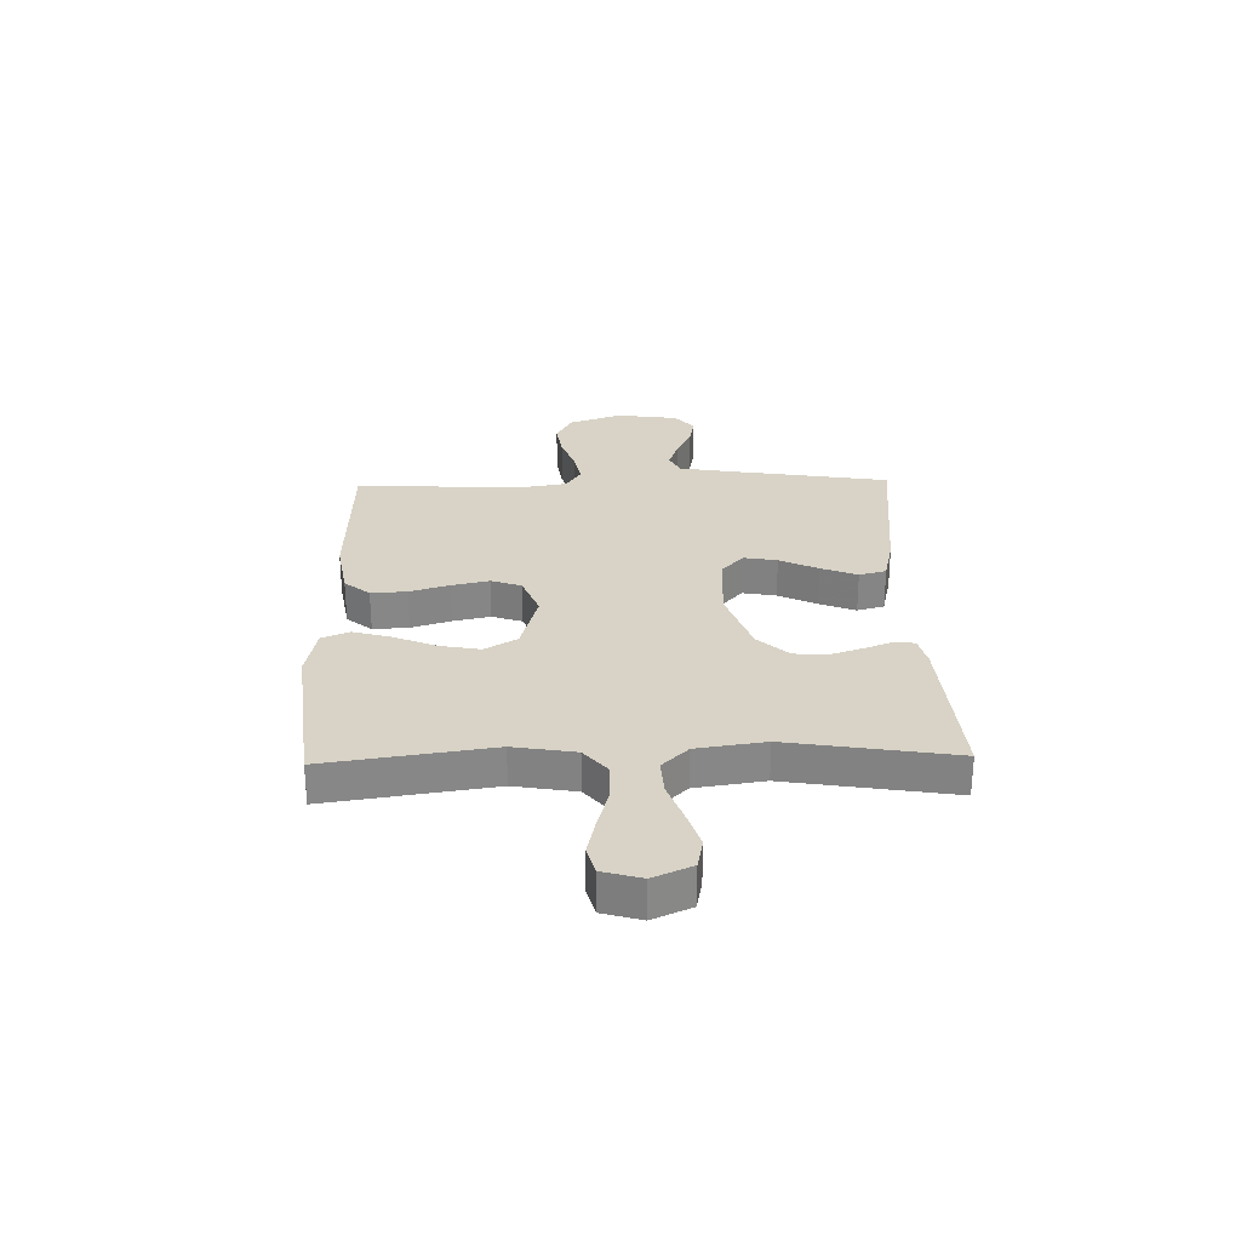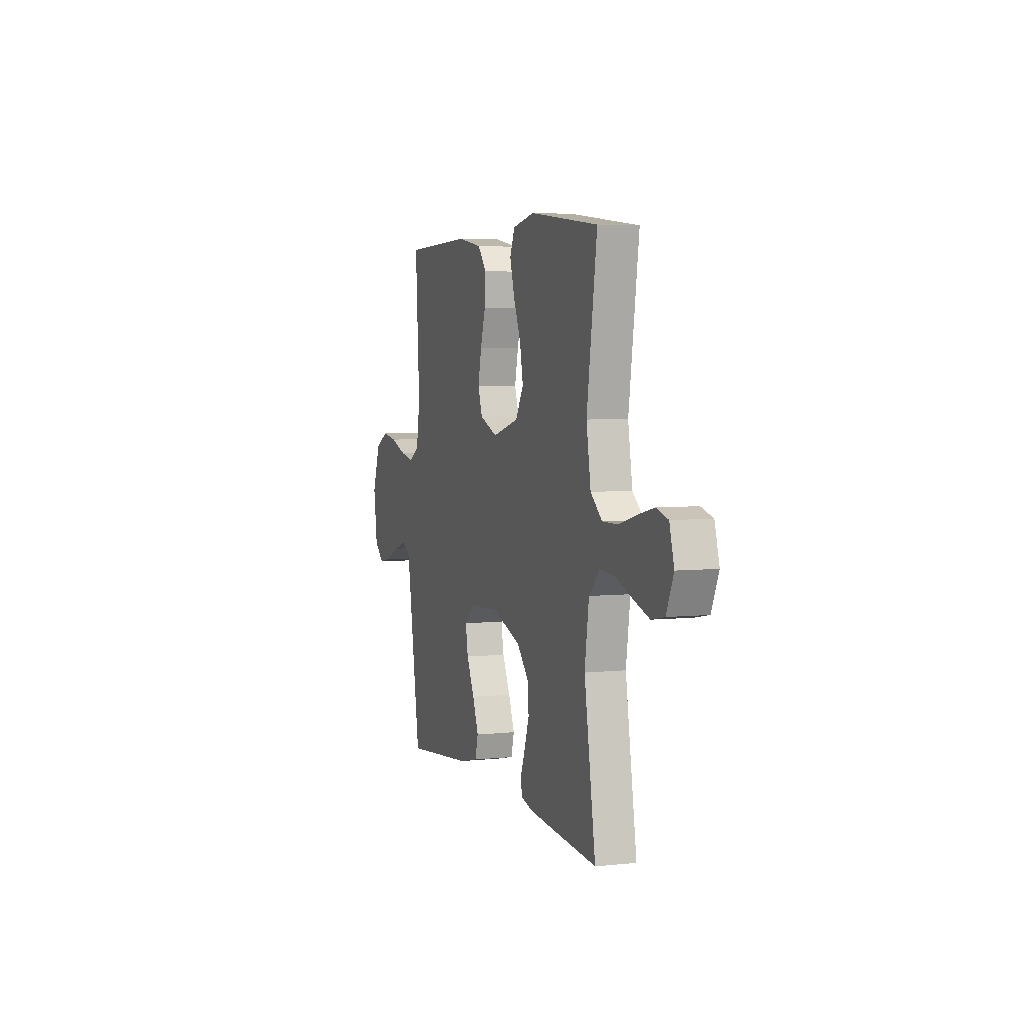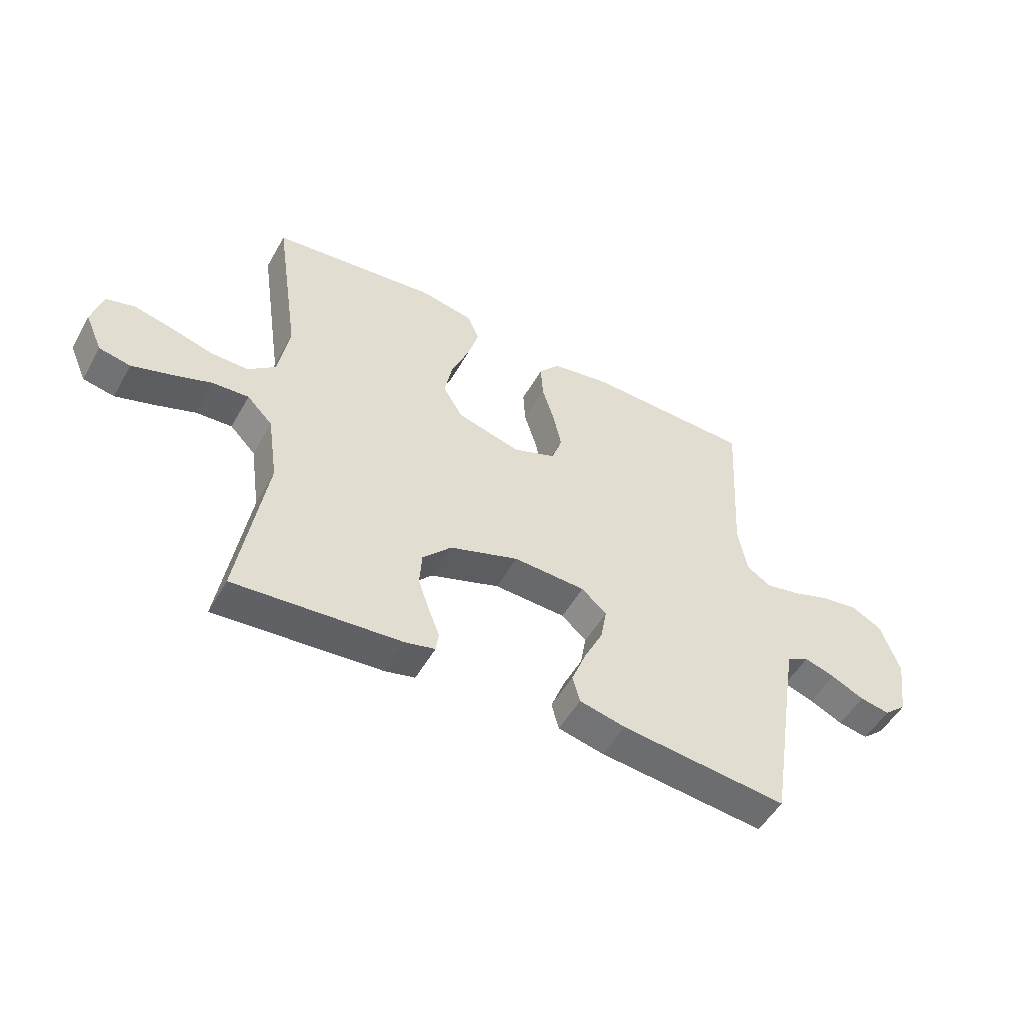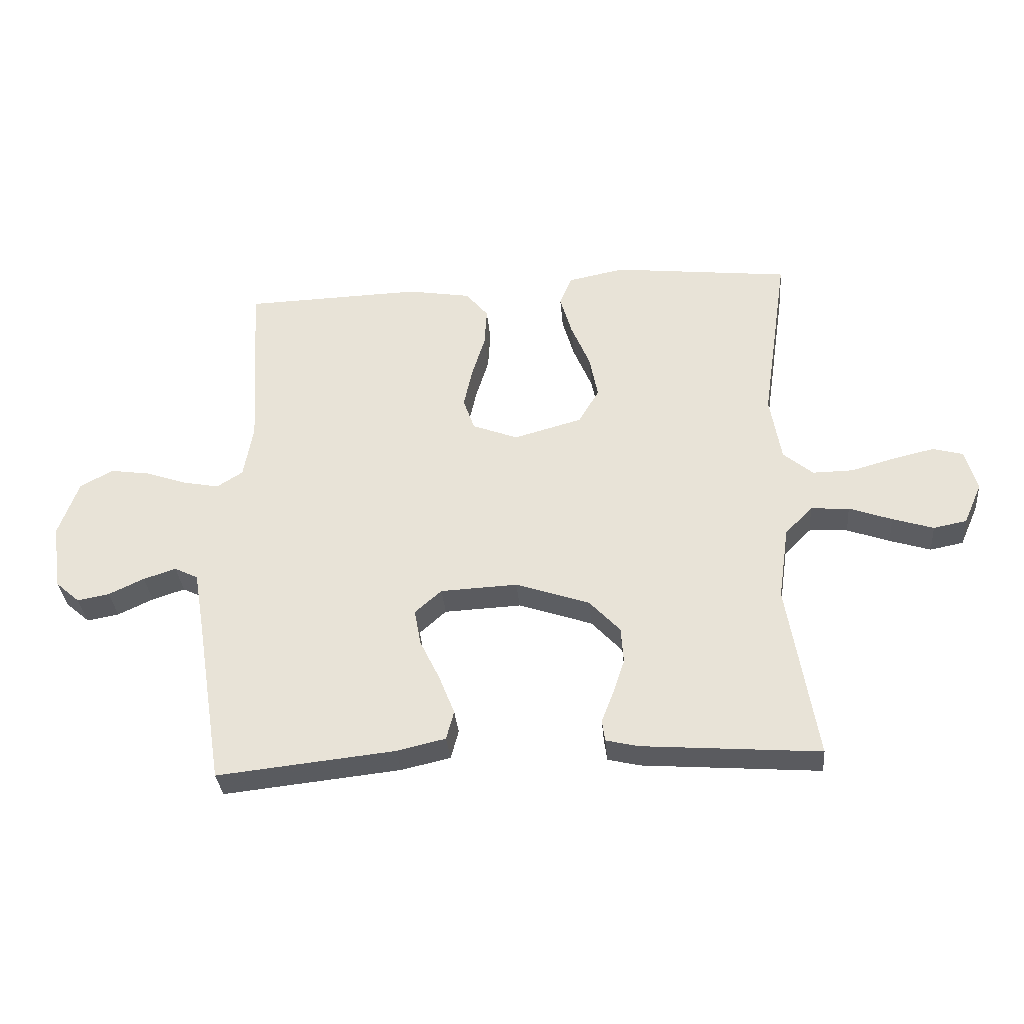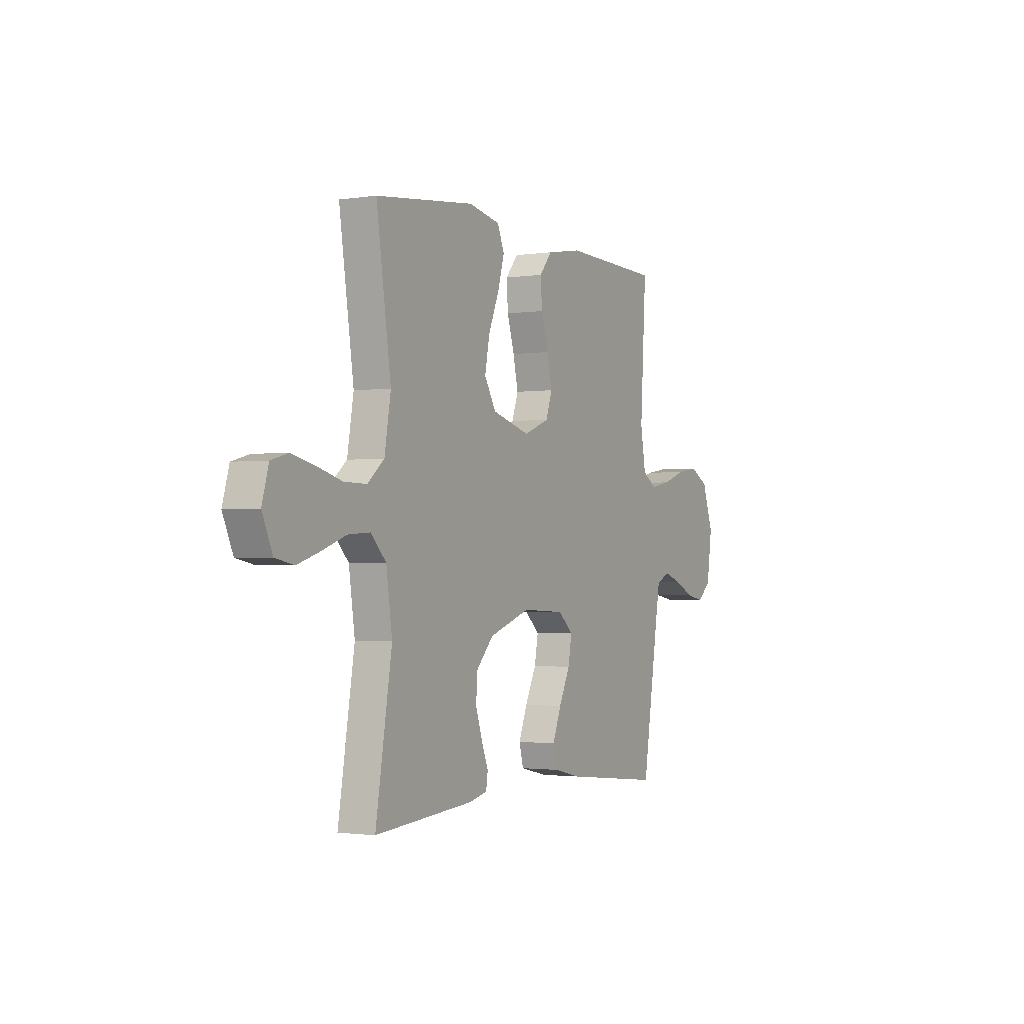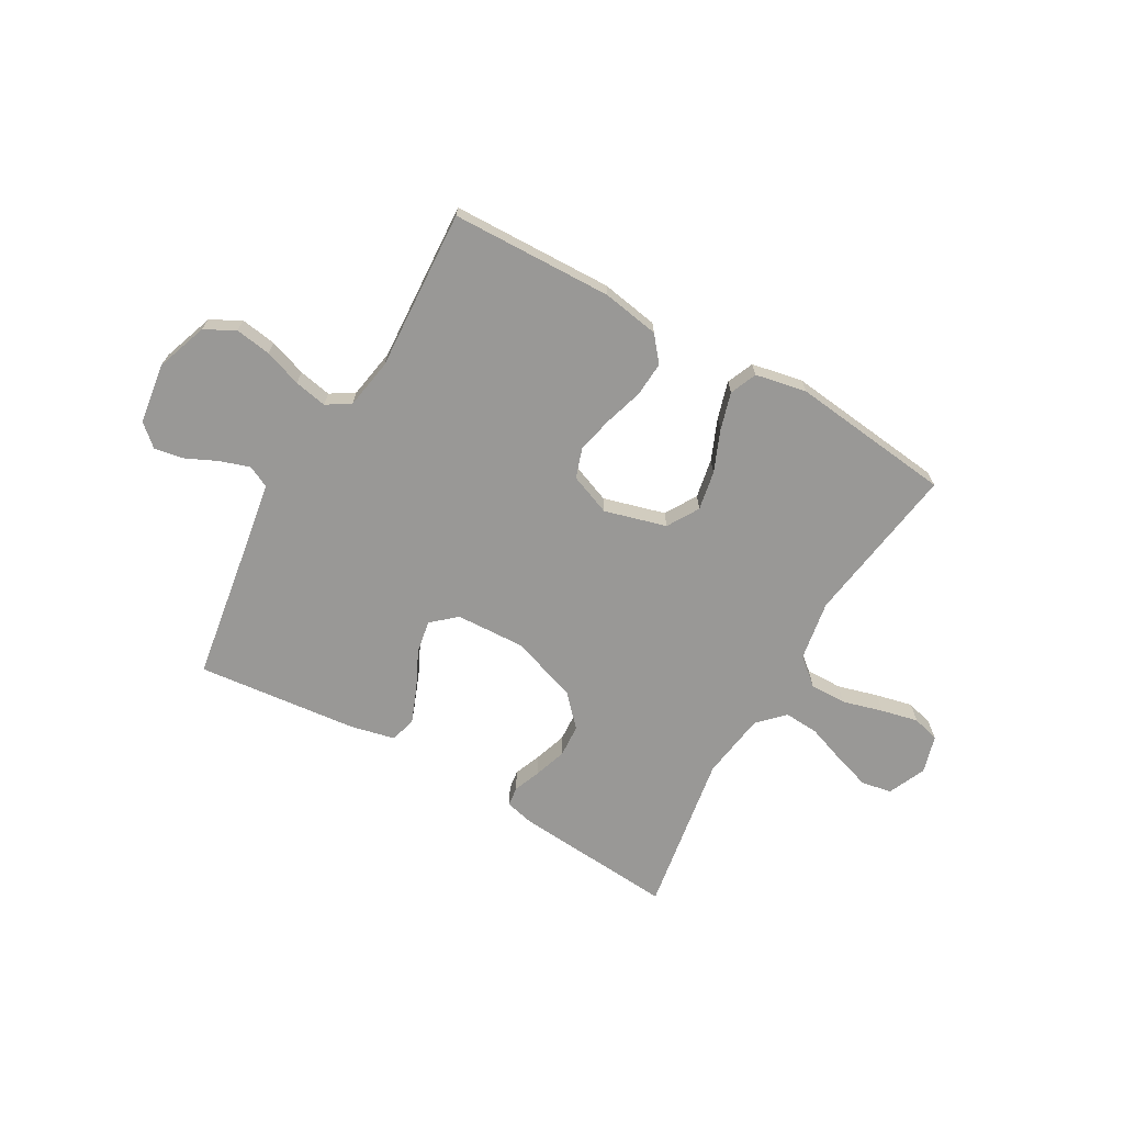
<metadata>
{"format":"obj","ext":"obj","renderer":"f3d","projection":"perspective","resolution":1024,"background":"white","views":[{"elev":28.0,"azim":88.6,"up":"+Y"},{"elev":4.8,"azim":71.3,"up":"+Z"},{"elev":-51.6,"azim":151.2,"up":"+Z"},{"elev":-33.5,"azim":5.0,"up":"+Z"},{"elev":-1.7,"azim":118.5,"up":"+Z"},{"elev":-68.6,"azim":-29.8,"up":"+Y"}]}
</metadata>
<code>
v -0.5 0.07 0.5
v -0.2 0.07 0.509
v -0.093 0.07 0.491
v -0.055 0.07 0.445
v -0.059 0.07 0.38
v -0.081 0.07 0.308
v -0.096 0.07 0.24
v -0.077 0.07 0.185
v 0 0.07 0.155
v 0.115 0.07 0.187
v 0.15 0.07 0.246
v 0.136 0.07 0.319
v 0.104 0.07 0.396
v 0.084 0.07 0.465
v 0.105 0.07 0.515
v 0.2 0.07 0.534
v 0.5 0.07 0.5
v 0.456 0.07 0.2
v 0.475 0.07 0.088
v 0.525 0.07 0.046
v 0.593 0.07 0.047
v 0.668 0.07 0.068
v 0.737 0.07 0.084
v 0.788 0.07 0.07
v 0.808 0.07 0
v 0.777 0.07 -0.07
v 0.721 0.07 -0.081
v 0.652 0.07 -0.059
v 0.58 0.07 -0.033
v 0.515 0.07 -0.029
v 0.469 0.07 -0.076
v 0.451 0.07 -0.2
v 0.5 0.07 -0.5
v 0.2 0.07 -0.477
v 0.146 0.07 -0.464
v 0.141 0.07 -0.428
v 0.161 0.07 -0.377
v 0.181 0.07 -0.317
v 0.177 0.07 -0.256
v 0.125 0.07 -0.2
v 0 0.07 -0.157
v -0.13 0.07 -0.163
v -0.175 0.07 -0.203
v -0.164 0.07 -0.264
v -0.13 0.07 -0.334
v -0.104 0.07 -0.4
v -0.117 0.07 -0.449
v -0.2 0.07 -0.468
v -0.5 0.07 -0.5
v -0.548 0.07 -0.2
v -0.563 0.07 -0.112
v -0.603 0.07 -0.092
v -0.658 0.07 -0.11
v -0.718 0.07 -0.138
v -0.772 0.07 -0.148
v -0.813 0.07 -0.112
v -0.829 0.07 0
v -0.795 0.07 0.096
v -0.739 0.07 0.126
v -0.672 0.07 0.116
v -0.603 0.07 0.092
v -0.542 0.07 0.08
v -0.498 0.07 0.108
v -0.482 0.07 0.2
v -0.5 0 0.5
v -0.2 0 0.509
v -0.093 0 0.491
v -0.055 0 0.445
v -0.059 0 0.38
v -0.081 0 0.308
v -0.096 0 0.24
v -0.077 0 0.185
v 0 0 0.155
v 0.115 0 0.187
v 0.15 0 0.246
v 0.136 0 0.319
v 0.104 0 0.396
v 0.084 0 0.465
v 0.105 0 0.515
v 0.2 0 0.534
v 0.5 0 0.5
v 0.456 0 0.2
v 0.475 0 0.088
v 0.525 0 0.046
v 0.593 0 0.047
v 0.668 0 0.068
v 0.737 0 0.084
v 0.788 0 0.07
v 0.808 0 0
v 0.777 0 -0.07
v 0.721 0 -0.081
v 0.652 0 -0.059
v 0.58 0 -0.033
v 0.515 0 -0.029
v 0.469 0 -0.076
v 0.451 0 -0.2
v 0.5 0 -0.5
v 0.2 0 -0.477
v 0.146 0 -0.464
v 0.141 0 -0.428
v 0.161 0 -0.377
v 0.181 0 -0.317
v 0.177 0 -0.256
v 0.125 0 -0.2
v 0 0 -0.157
v -0.13 0 -0.163
v -0.175 0 -0.203
v -0.164 0 -0.264
v -0.13 0 -0.334
v -0.104 0 -0.4
v -0.117 0 -0.449
v -0.2 0 -0.468
v -0.5 0 -0.5
v -0.548 0 -0.2
v -0.563 0 -0.112
v -0.603 0 -0.092
v -0.658 0 -0.11
v -0.718 0 -0.138
v -0.772 0 -0.148
v -0.813 0 -0.112
v -0.829 0 0
v -0.795 0 0.096
v -0.739 0 0.126
v -0.672 0 0.116
v -0.603 0 0.092
v -0.542 0 0.08
v -0.498 0 0.108
v -0.482 0 0.2
f 58 59 60 61
f 58 61 62
f 57 58 62
f 56 57 62
f 53 54 55 56
f 52 53 56 62
f 51 52 62 63
f 47 48 49 50
f 47 50 51 63
f 44 45 46 47
f 34 35 36 37
f 32 33 34 37
f 31 32 37 38
f 30 31 38 39
f 26 27 28 29
f 24 25 26 29
f 24 29 30
f 21 22 23 24
f 21 24 30
f 20 21 30 39
f 15 16 17 18
f 15 18 19
f 12 13 14 15
f 11 12 15 19
f 10 11 19 20
f 3 4 5 6
f 3 6 7
f 64 1 2 3
f 64 3 7
f 44 47 63 64
f 43 44 64
f 42 43 64 7
f 41 42 7 8
f 40 41 8 9
f 20 39 40
f 9 10 20 40
f 125 124 123 122
f 126 125 122
f 126 122 121
f 126 121 120
f 120 119 118 117
f 126 120 117 116
f 127 126 116 115
f 114 113 112 111
f 127 115 114 111
f 111 110 109 108
f 101 100 99 98
f 101 98 97 96
f 102 101 96 95
f 103 102 95 94
f 93 92 91 90
f 93 90 89 88
f 94 93 88
f 88 87 86 85
f 94 88 85
f 103 94 85 84
f 82 81 80 79
f 83 82 79
f 79 78 77 76
f 83 79 76 75
f 84 83 75 74
f 70 69 68 67
f 71 70 67
f 67 66 65 128
f 71 67 128
f 128 127 111 108
f 128 108 107
f 71 128 107 106
f 72 71 106 105
f 73 72 105 104
f 104 103 84
f 104 84 74 73
f 1 65 66 2
f 2 66 67 3
f 3 67 68 4
f 4 68 69 5
f 5 69 70 6
f 6 70 71 7
f 7 71 72 8
f 8 72 73 9
f 9 73 74 10
f 10 74 75 11
f 11 75 76 12
f 12 76 77 13
f 13 77 78 14
f 14 78 79 15
f 15 79 80 16
f 16 80 81 17
f 17 81 82 18
f 18 82 83 19
f 19 83 84 20
f 20 84 85 21
f 21 85 86 22
f 22 86 87 23
f 23 87 88 24
f 24 88 89 25
f 25 89 90 26
f 26 90 91 27
f 27 91 92 28
f 28 92 93 29
f 29 93 94 30
f 30 94 95 31
f 31 95 96 32
f 32 96 97 33
f 33 97 98 34
f 34 98 99 35
f 35 99 100 36
f 36 100 101 37
f 37 101 102 38
f 38 102 103 39
f 39 103 104 40
f 40 104 105 41
f 41 105 106 42
f 42 106 107 43
f 43 107 108 44
f 44 108 109 45
f 45 109 110 46
f 46 110 111 47
f 47 111 112 48
f 48 112 113 49
f 49 113 114 50
f 50 114 115 51
f 51 115 116 52
f 52 116 117 53
f 53 117 118 54
f 54 118 119 55
f 55 119 120 56
f 56 120 121 57
f 57 121 122 58
f 58 122 123 59
f 59 123 124 60
f 60 124 125 61
f 61 125 126 62
f 62 126 127 63
f 63 127 128 64
f 64 128 65 1

</code>
